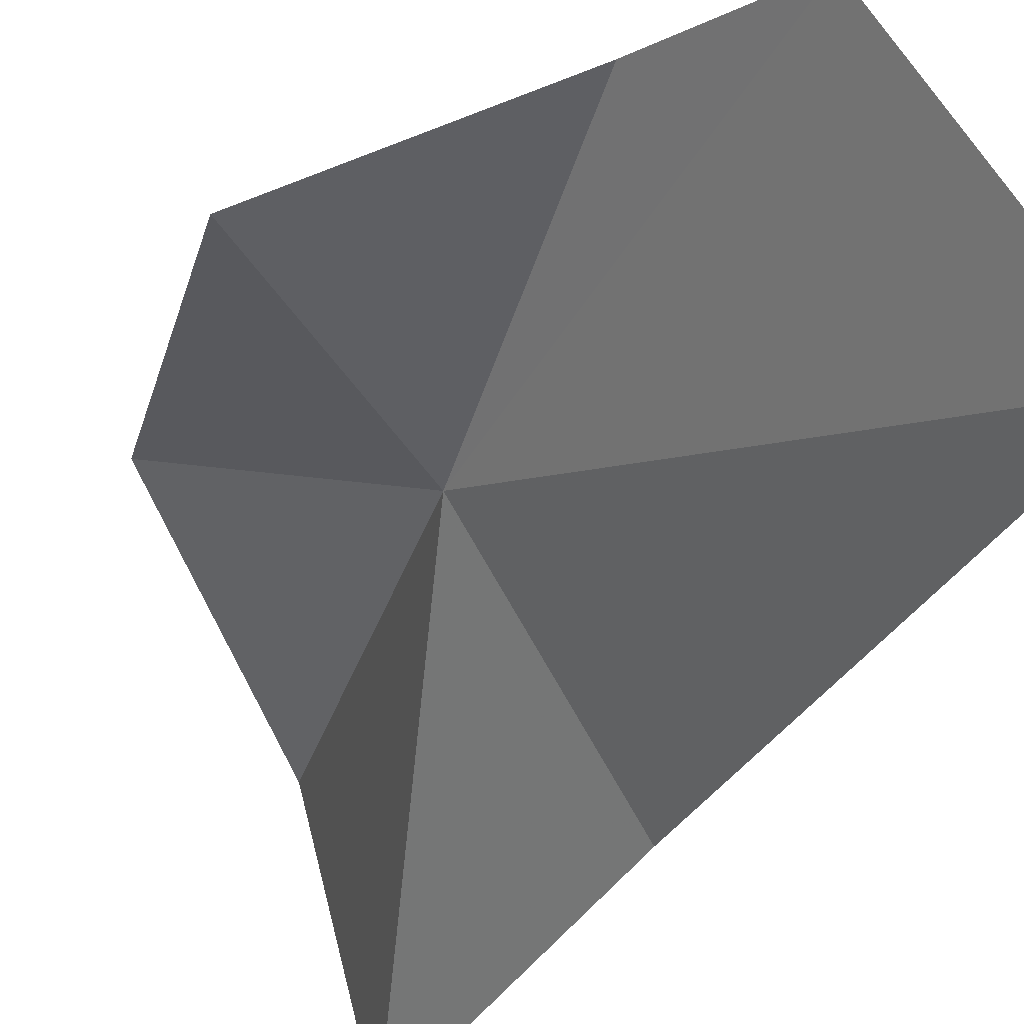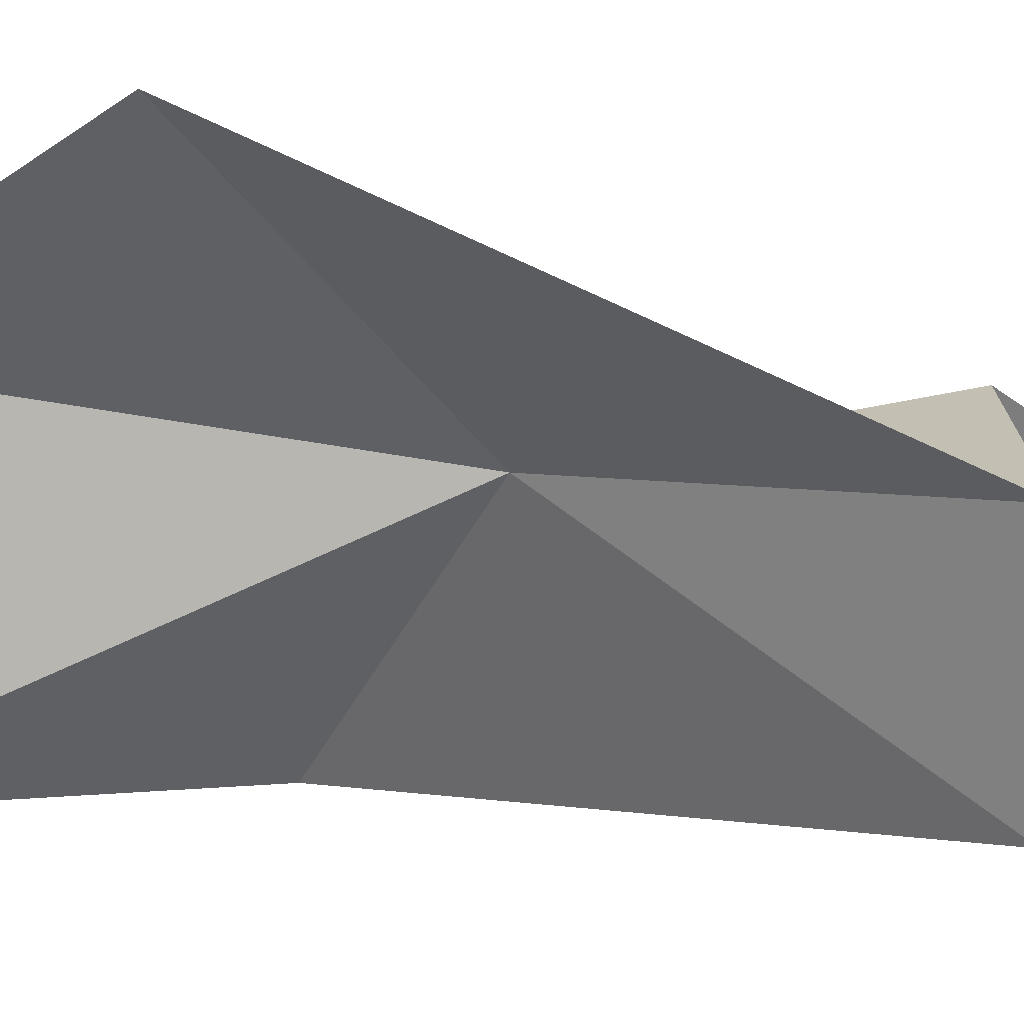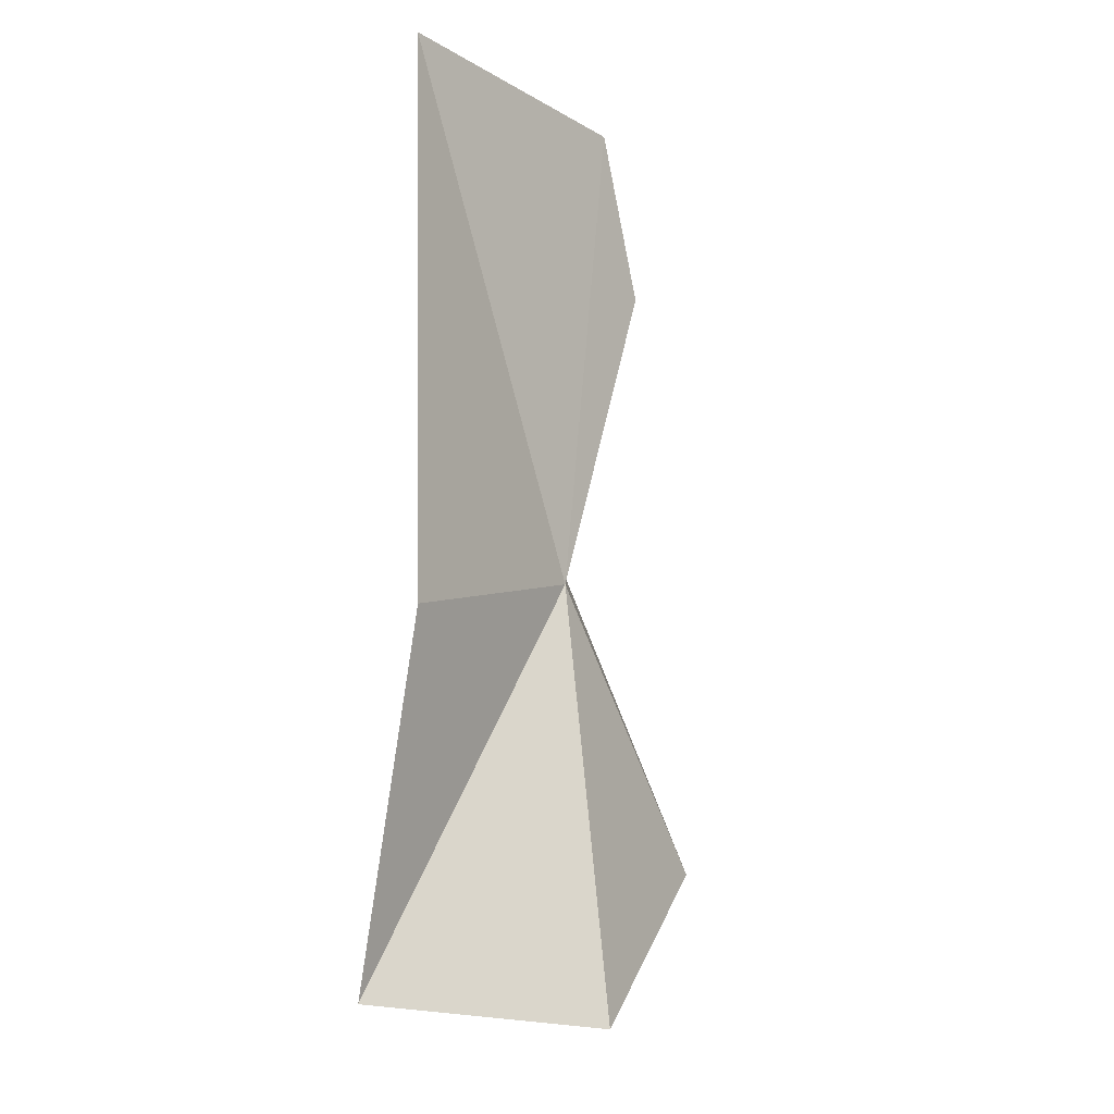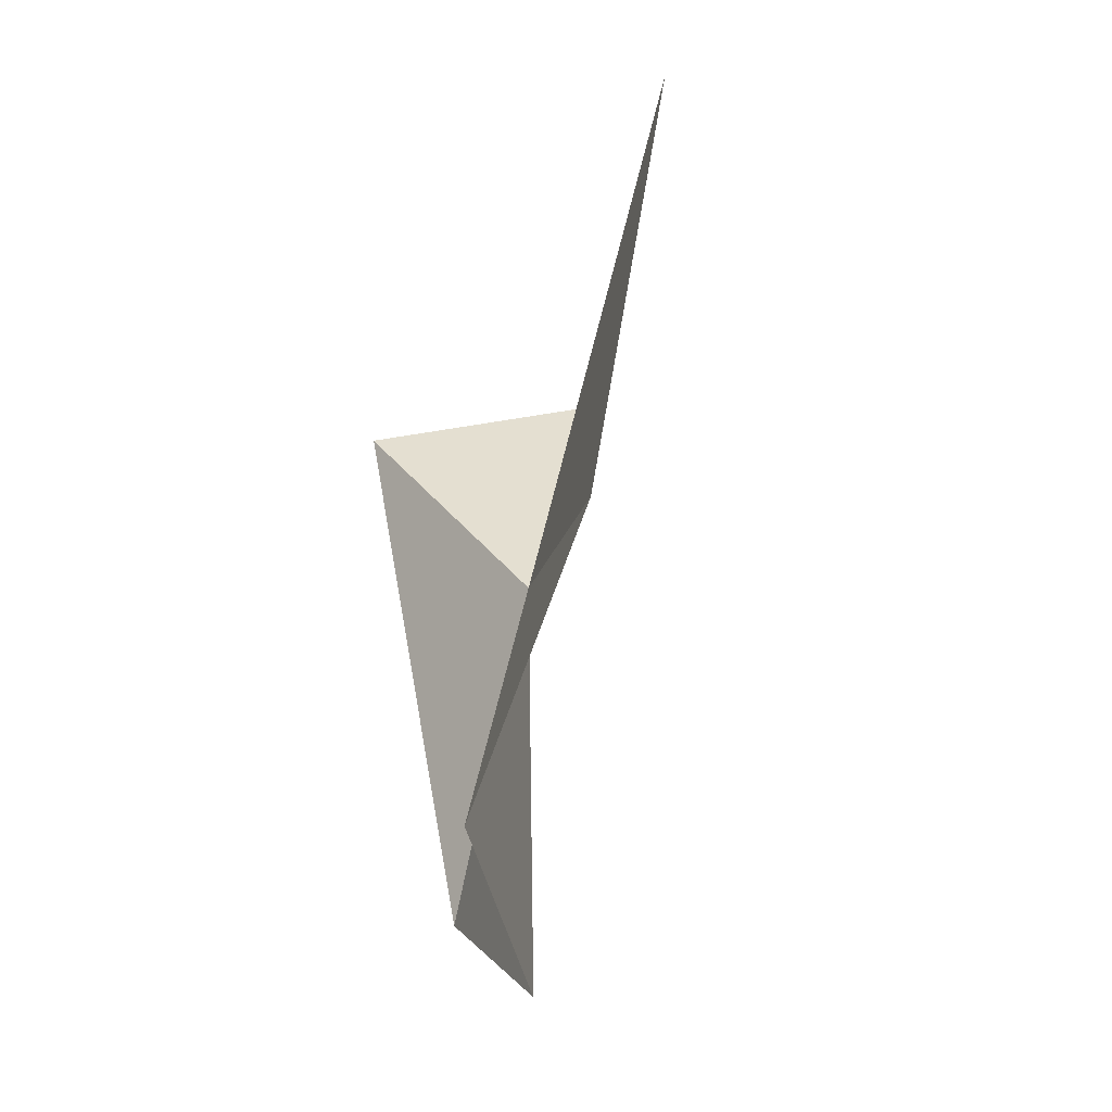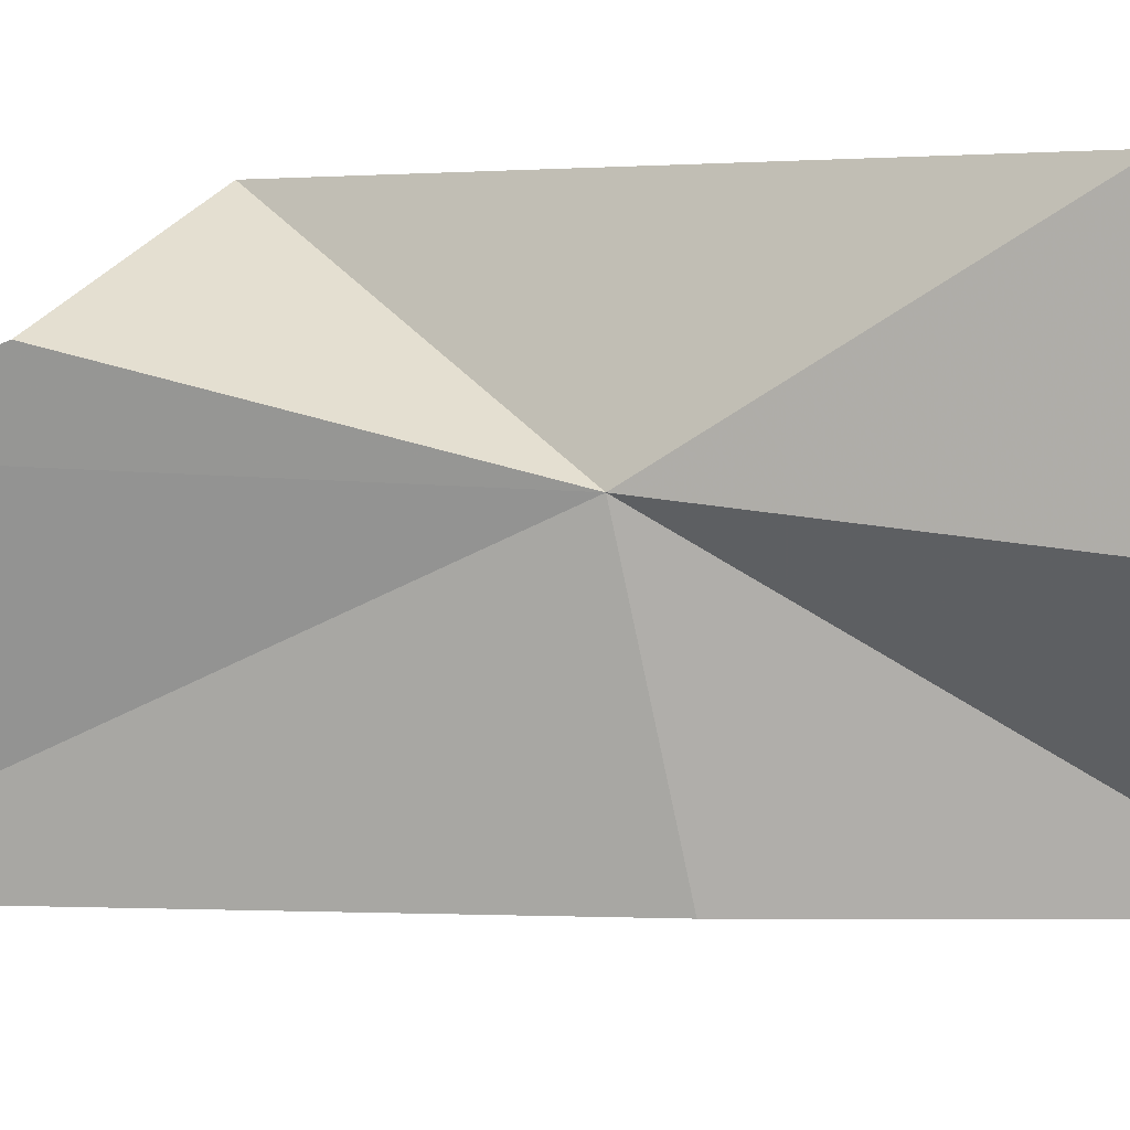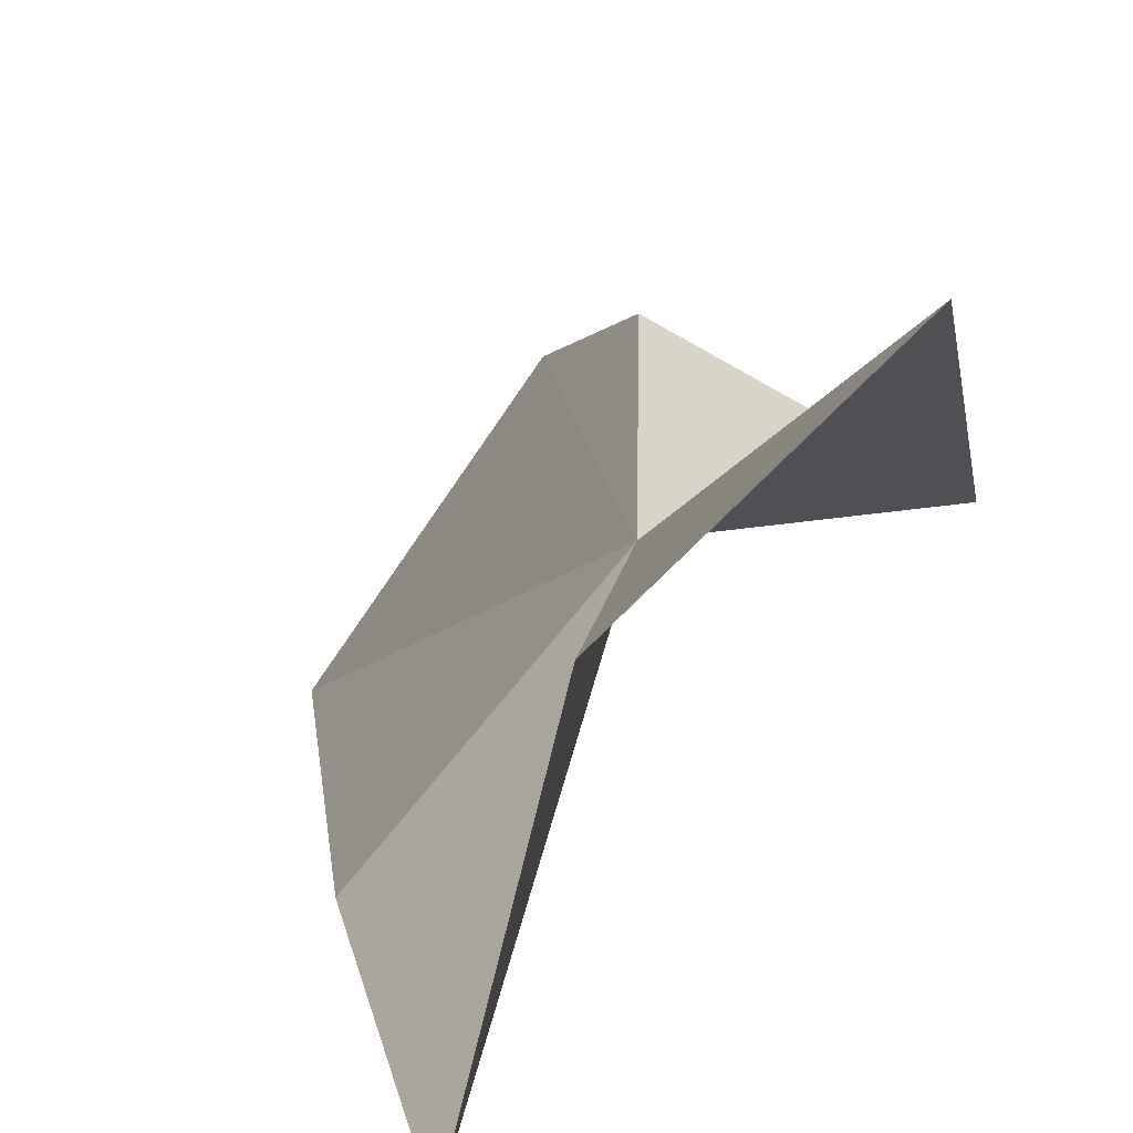
<metadata>
{"format":"obj","ext":"obj","renderer":"f3d","projection":"perspective","resolution":1024,"background":"white","views":[{"elev":-34.5,"azim":-12.6,"up":"+Y"},{"elev":-7.1,"azim":-106.3,"up":"+Y"},{"elev":-21.8,"azim":76.4,"up":"+Z"},{"elev":-43.0,"azim":25.7,"up":"+Z"},{"elev":57.4,"azim":104.2,"up":"+Y"},{"elev":12.9,"azim":-173.8,"up":"+Y"}]}
</metadata>
<code>
v -2.472 -0.7282 25.66
v -0.9959 -1.922 28.26
v -1.613 -1.733 25.14
v -1.876 -0.6291 28.34
v -2.309 -0.3239 27.49
v -3.497 -0.9046 27.18
v -2.197 -1.89 23.15
v -3.42 0.2582 24.22
v -2.55 -0.4624 23.14
f 1 2 3
f 1 4 2
f 1 5 4
f 1 6 5
f 1 3 7
f 1 9 8
f 1 7 9
f 1 8 6

</code>
